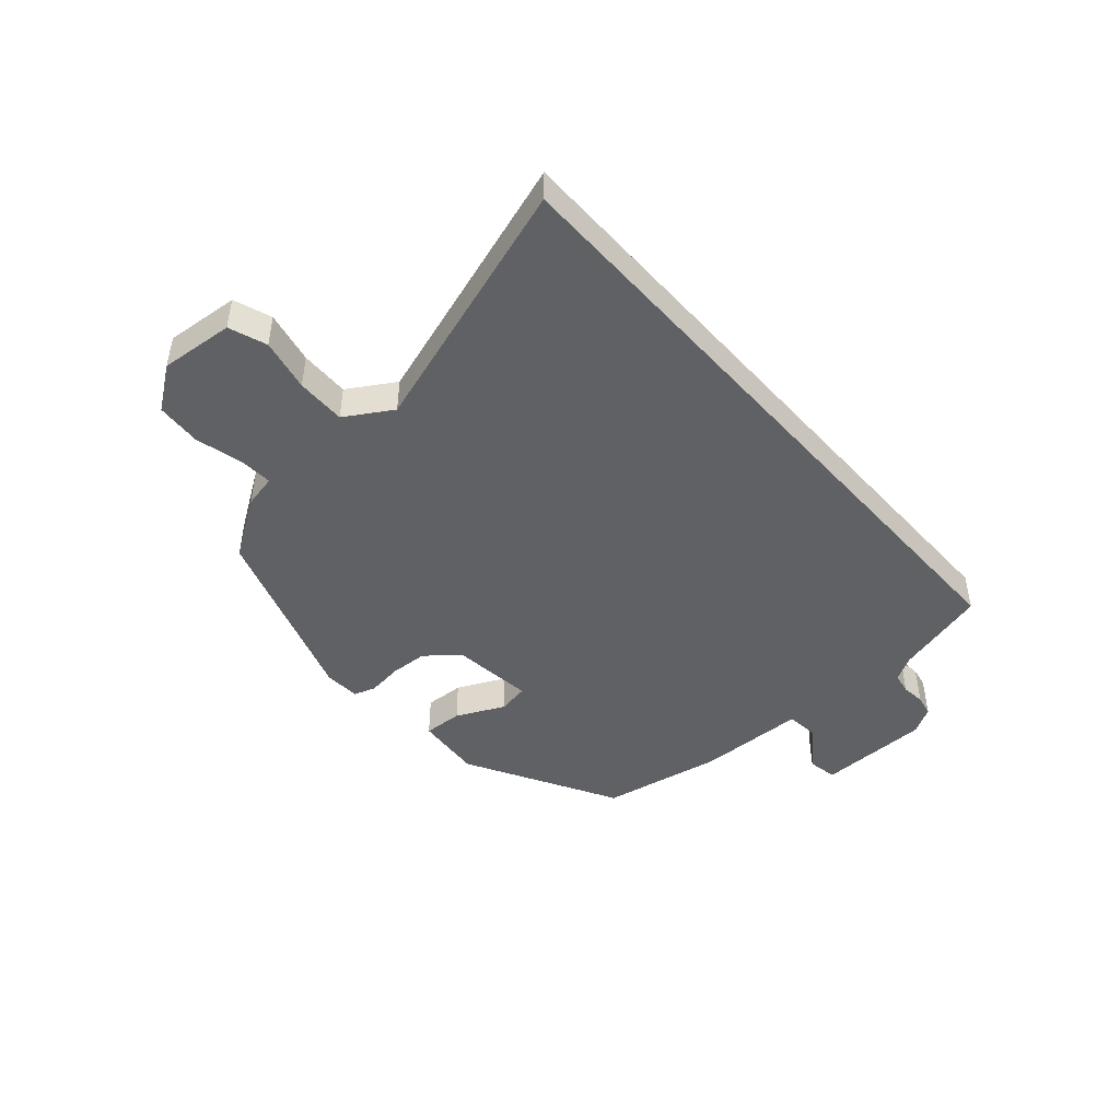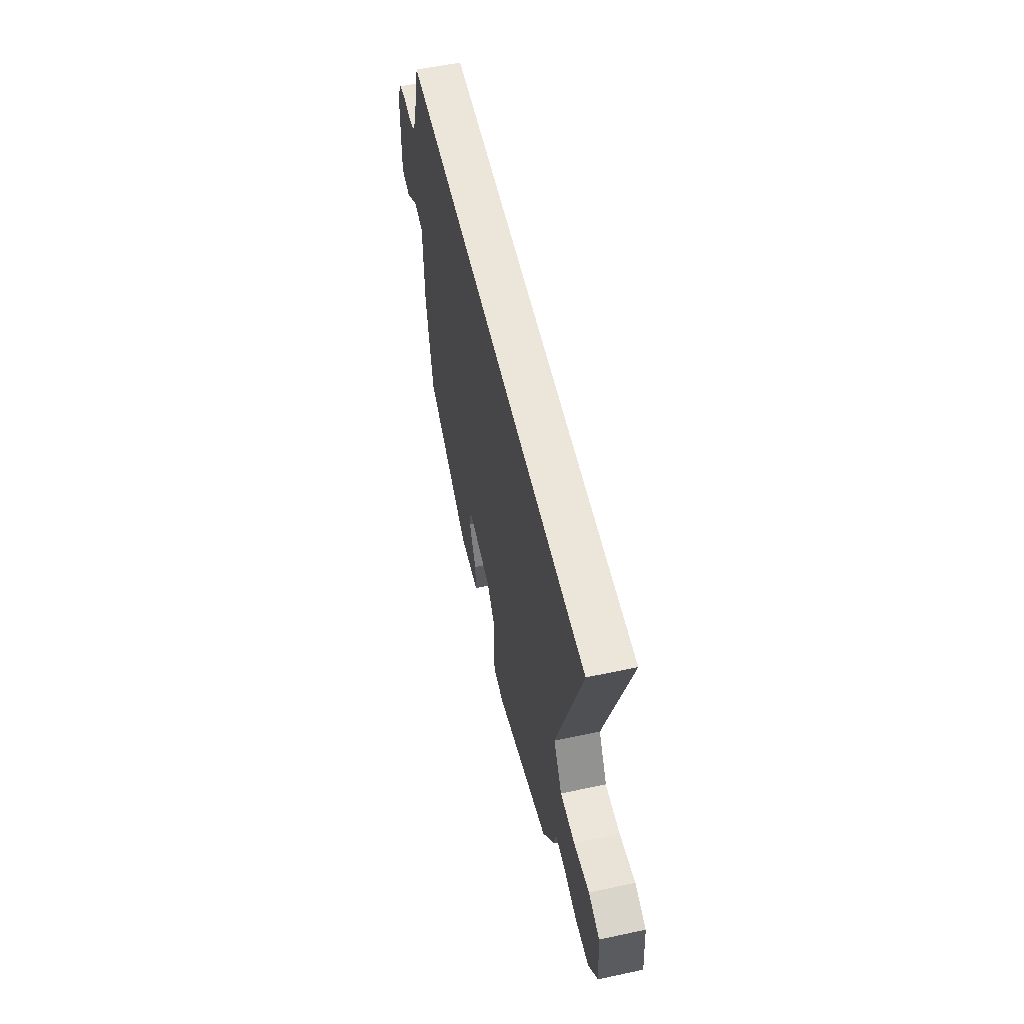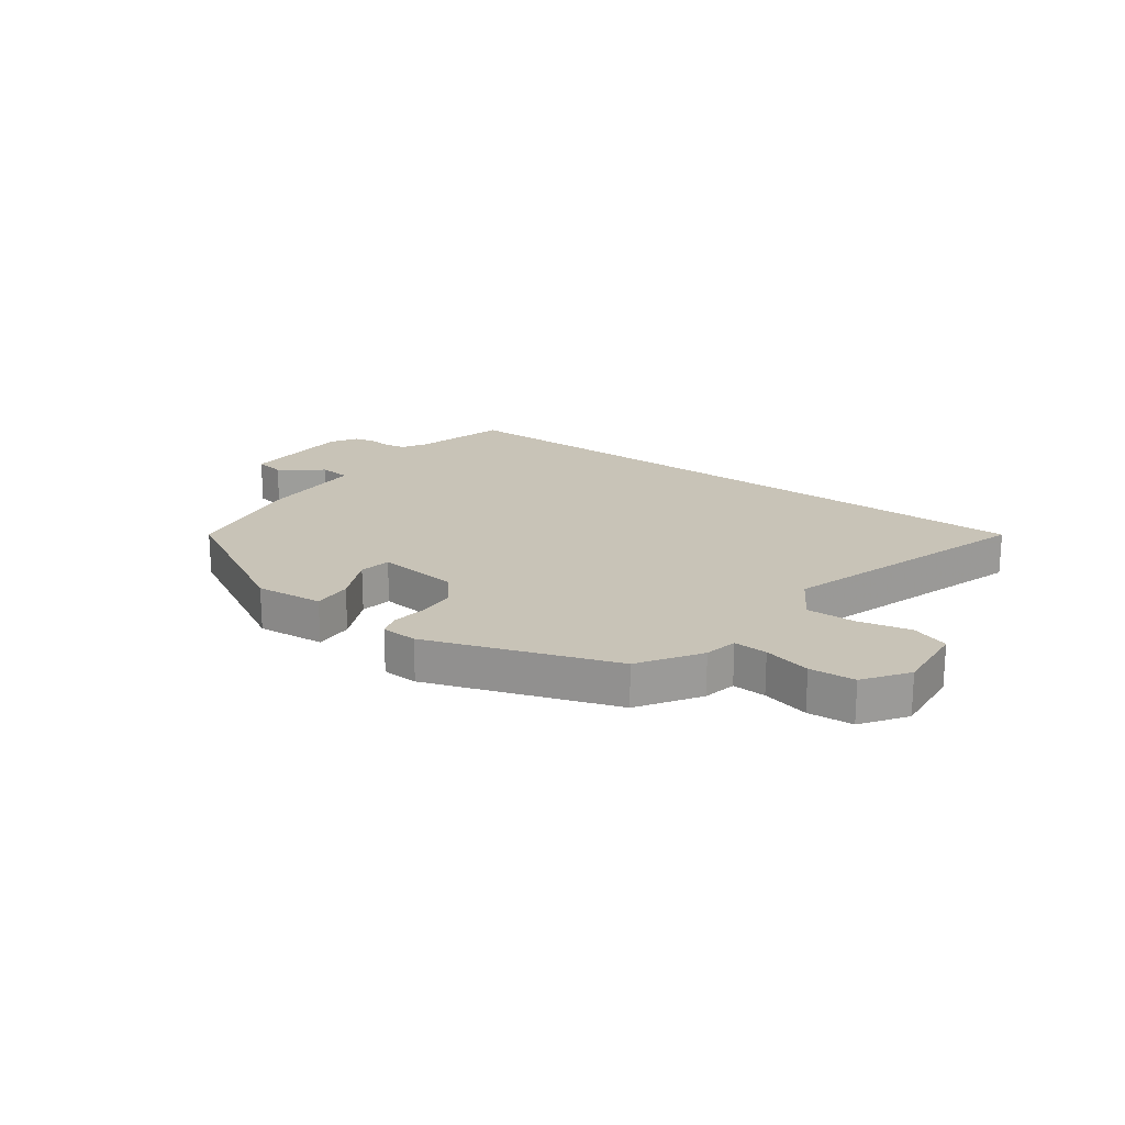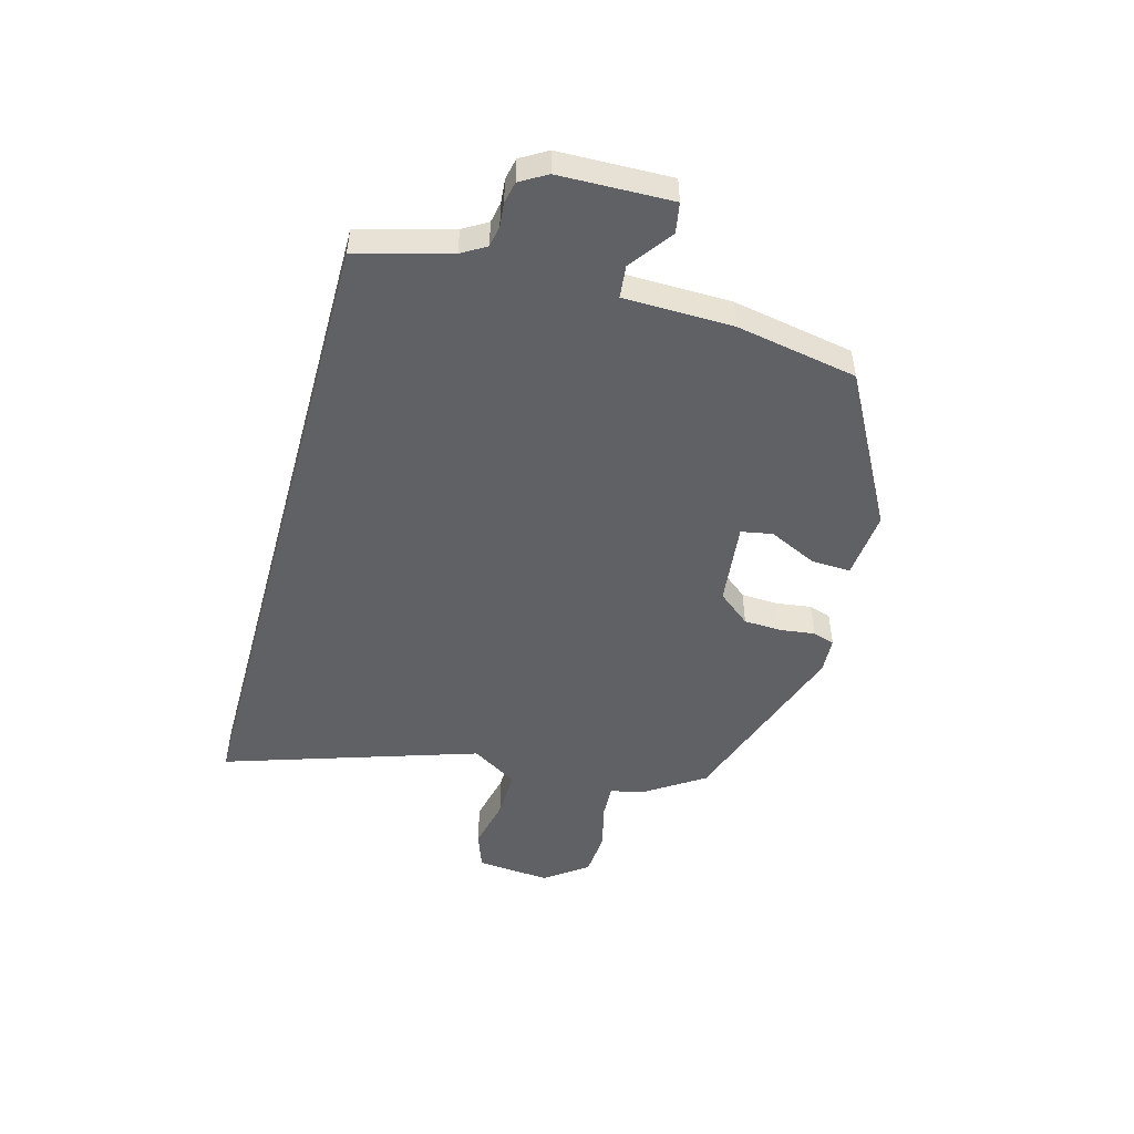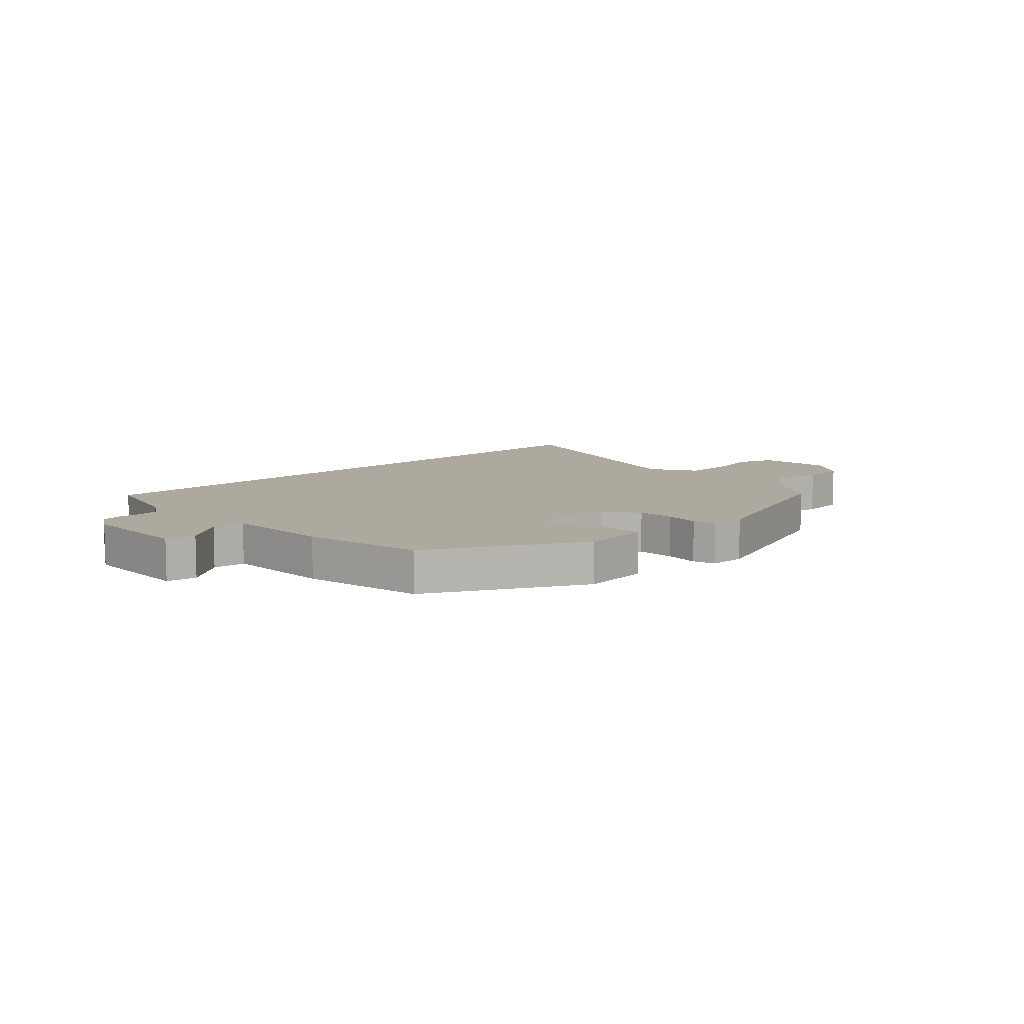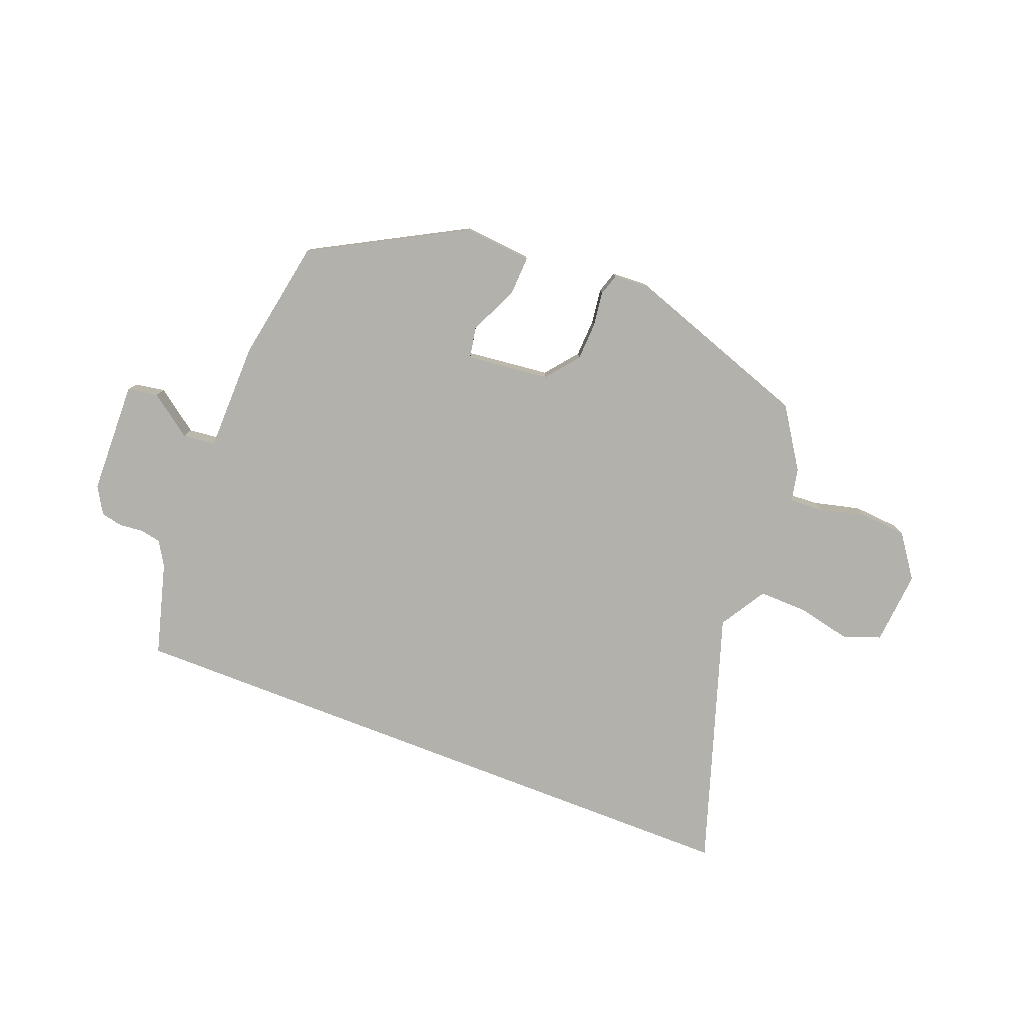
<metadata>
{"format":"obj","ext":"obj","renderer":"f3d","projection":"perspective","resolution":1024,"background":"white","views":[{"elev":-45.7,"azim":-48.7,"up":"+Y"},{"elev":56.1,"azim":-102.6,"up":"+Z"},{"elev":19.7,"azim":-143.9,"up":"+Y"},{"elev":-49.6,"azim":74.6,"up":"+Y"},{"elev":9.1,"azim":136.1,"up":"+Y"},{"elev":-79.0,"azim":158.8,"up":"+Y"}]}
</metadata>
<code>
v -0.654 0.07 0.5
v 0.469 0.07 0.5
v 0.513 0.07 0.34
v 0.538 0.07 0.298
v 0.574 0.07 0.291
v 0.615 0.07 0.295
v 0.652 0.07 0.287
v 0.679 0.07 0.241
v 0.684 0.07 0.047
v 0.632 0.07 0.038
v 0.559 0.07 0.092
v 0.503 0.07 0.086
v 0.5 0.07 -0.102
v 0.462 0.07 -0.311
v 0.201 0.07 -0.453
v 0.084 0.07 -0.442
v 0.087 0.07 -0.374
v 0.126 0.07 -0.291
v 0.116 0.07 -0.237
v -0.027 0.07 -0.253
v -0.072 0.07 -0.309
v -0.075 0.07 -0.374
v -0.067 0.07 -0.434
v -0.079 0.07 -0.472
v -0.141 0.07 -0.475
v -0.461 0.07 -0.364
v -0.529 0.07 -0.261
v -0.541 0.07 -0.204
v -0.599 0.07 -0.207
v -0.68 0.07 -0.227
v -0.758 0.07 -0.221
v -0.811 0.07 -0.147
v -0.8 0.07 -0.02
v -0.735 0.07 0.003
v -0.645 0.07 -0.017
v -0.56 0.07 -0.019
v -0.511 0.07 0.061
v -0.654 0 0.5
v 0.469 0 0.5
v 0.513 0 0.34
v 0.538 0 0.298
v 0.574 0 0.291
v 0.615 0 0.295
v 0.652 0 0.287
v 0.679 0 0.241
v 0.684 0 0.047
v 0.632 0 0.038
v 0.559 0 0.092
v 0.503 0 0.086
v 0.5 0 -0.102
v 0.462 0 -0.311
v 0.201 0 -0.453
v 0.084 0 -0.442
v 0.087 0 -0.374
v 0.126 0 -0.291
v 0.116 0 -0.237
v -0.027 0 -0.253
v -0.072 0 -0.309
v -0.075 0 -0.374
v -0.067 0 -0.434
v -0.079 0 -0.472
v -0.141 0 -0.475
v -0.461 0 -0.364
v -0.529 0 -0.261
v -0.541 0 -0.204
v -0.599 0 -0.207
v -0.68 0 -0.227
v -0.758 0 -0.221
v -0.811 0 -0.147
v -0.8 0 -0.02
v -0.735 0 0.003
v -0.645 0 -0.017
v -0.56 0 -0.019
v -0.511 0 0.061
f 32 33 34 35
f 32 35 36
f 29 30 31 32
f 28 29 32 36
f 27 28 36 37
f 25 26 27 37
f 22 23 24 25
f 21 22 25 37
f 15 16 17 18
f 15 18 19
f 12 13 14 15
f 12 15 19
f 8 9 10 11
f 8 11 12
f 5 6 7 8
f 4 5 8 12
f 3 4 12 19
f 20 21 37 1
f 3 19 20
f 1 2 3 20
f 72 71 70 69
f 73 72 69
f 69 68 67 66
f 73 69 66 65
f 74 73 65 64
f 74 64 63 62
f 62 61 60 59
f 74 62 59 58
f 55 54 53 52
f 56 55 52
f 52 51 50 49
f 56 52 49
f 48 47 46 45
f 49 48 45
f 45 44 43 42
f 49 45 42 41
f 56 49 41 40
f 38 74 58 57
f 57 56 40
f 57 40 39 38
f 1 38 39 2
f 2 39 40 3
f 3 40 41 4
f 4 41 42 5
f 5 42 43 6
f 6 43 44 7
f 7 44 45 8
f 8 45 46 9
f 9 46 47 10
f 10 47 48 11
f 11 48 49 12
f 12 49 50 13
f 13 50 51 14
f 14 51 52 15
f 15 52 53 16
f 16 53 54 17
f 17 54 55 18
f 18 55 56 19
f 19 56 57 20
f 20 57 58 21
f 21 58 59 22
f 22 59 60 23
f 23 60 61 24
f 24 61 62 25
f 25 62 63 26
f 26 63 64 27
f 27 64 65 28
f 28 65 66 29
f 29 66 67 30
f 30 67 68 31
f 31 68 69 32
f 32 69 70 33
f 33 70 71 34
f 34 71 72 35
f 35 72 73 36
f 36 73 74 37
f 37 74 38 1

</code>
